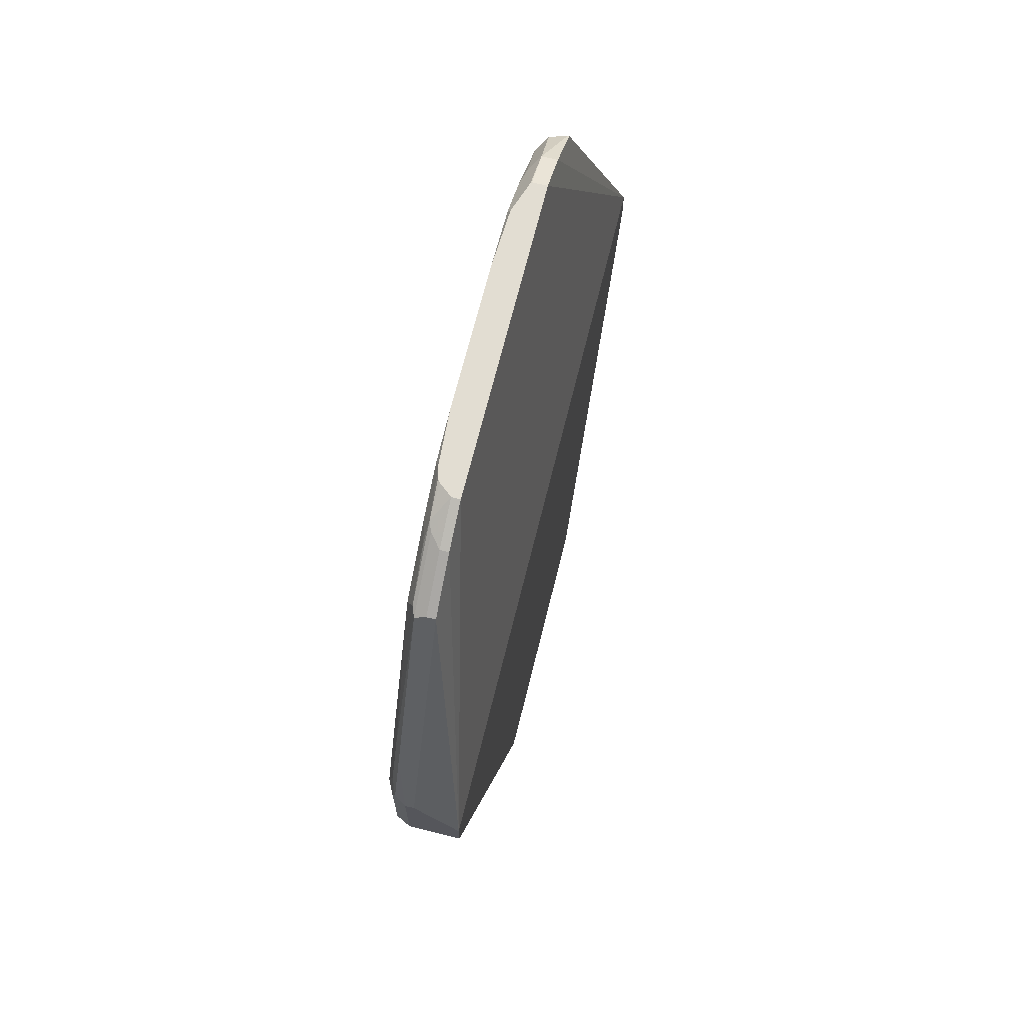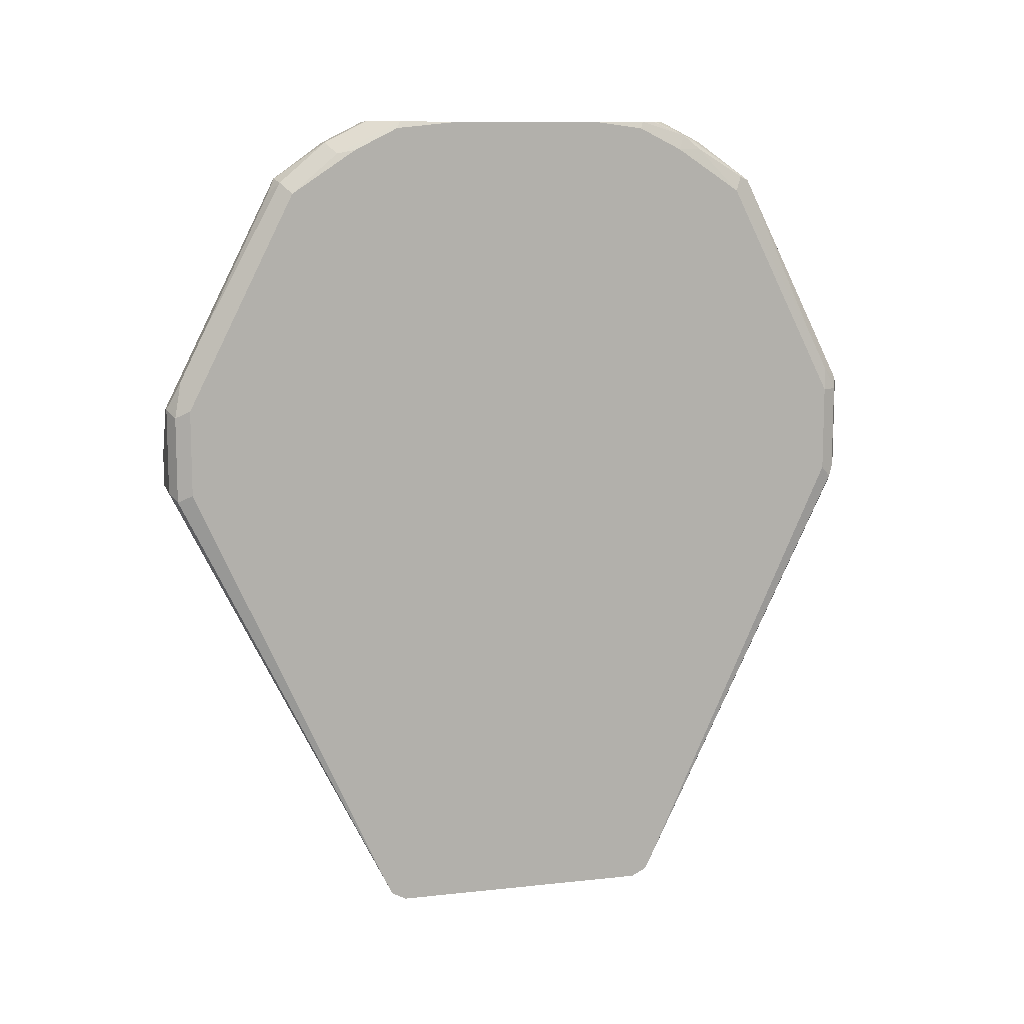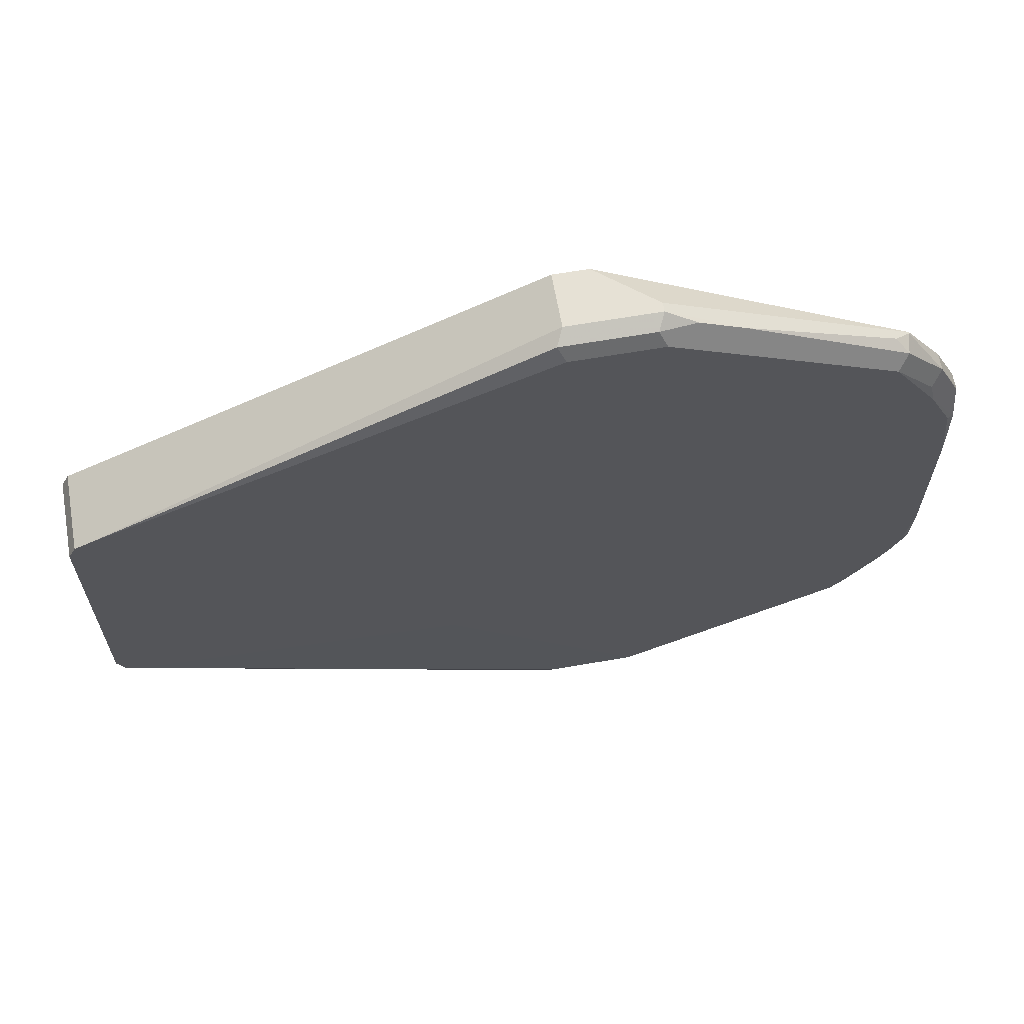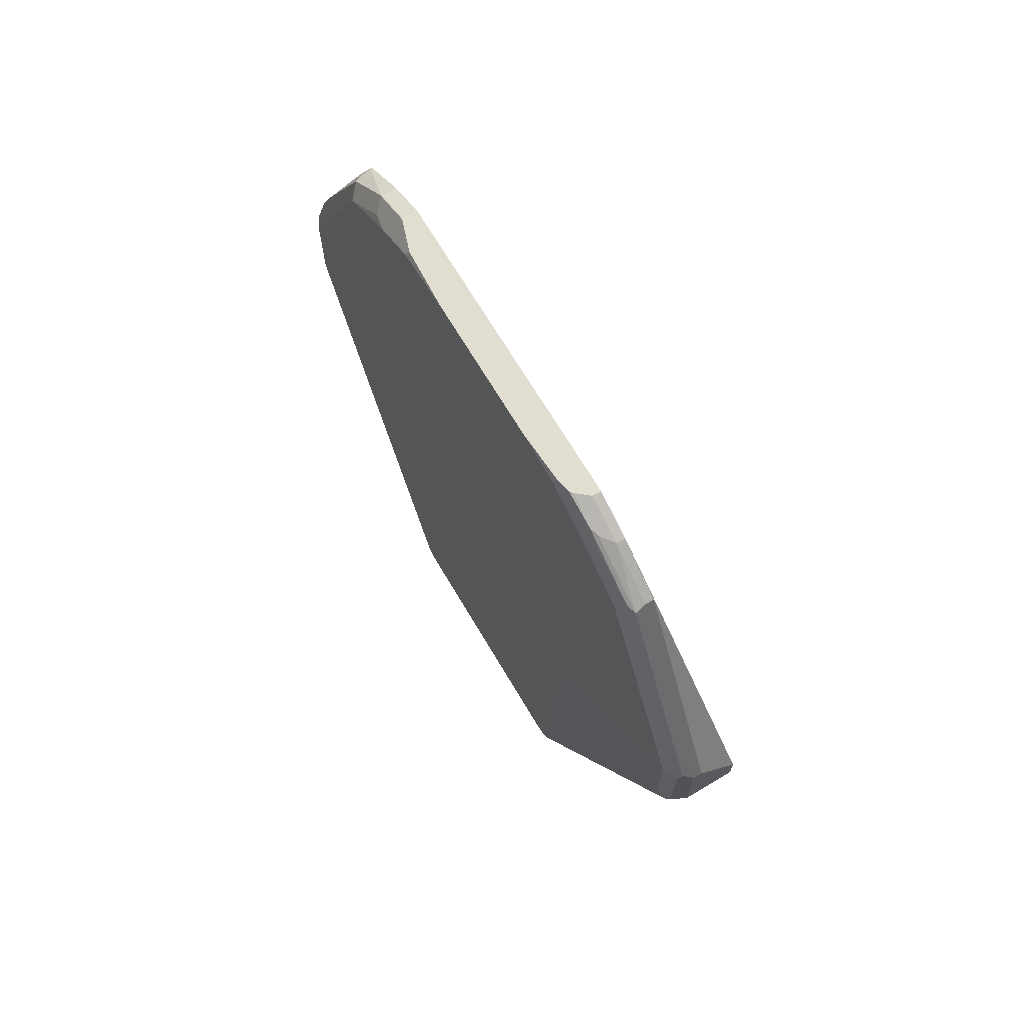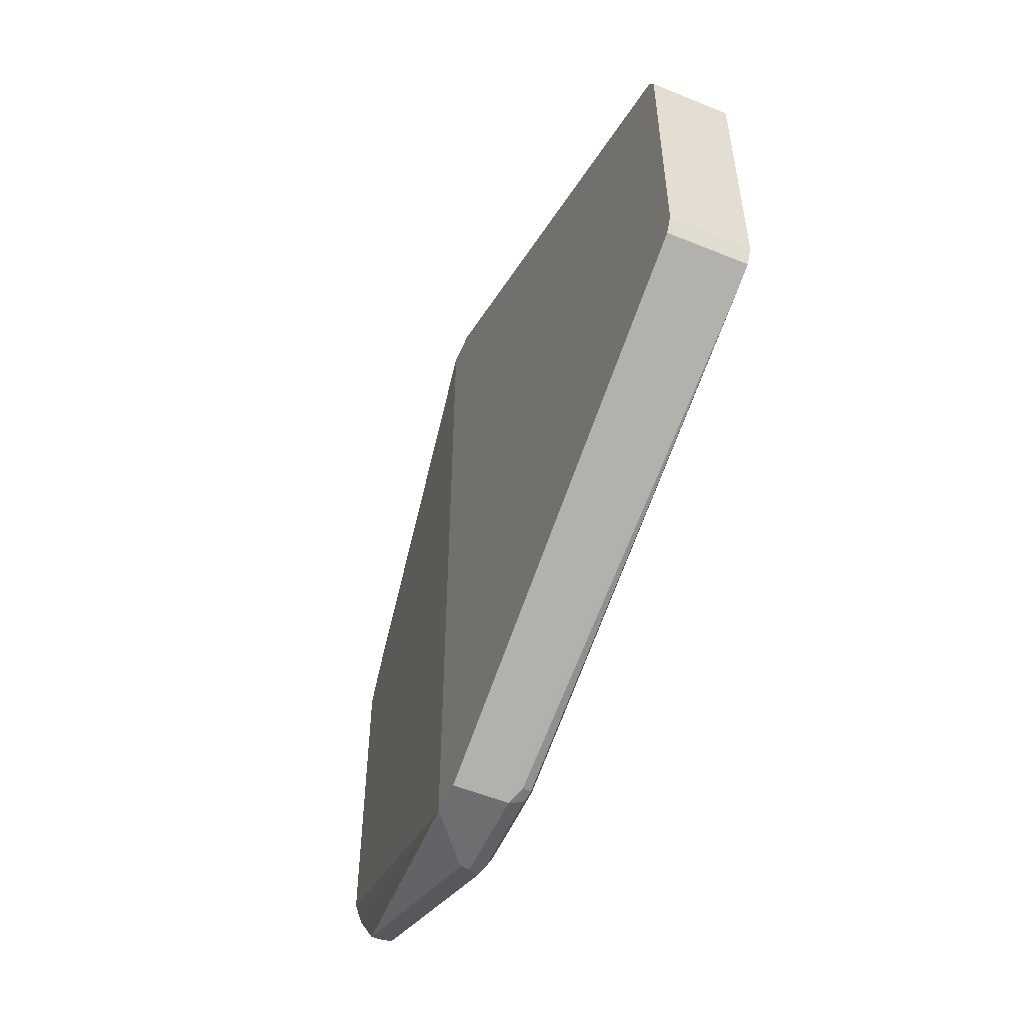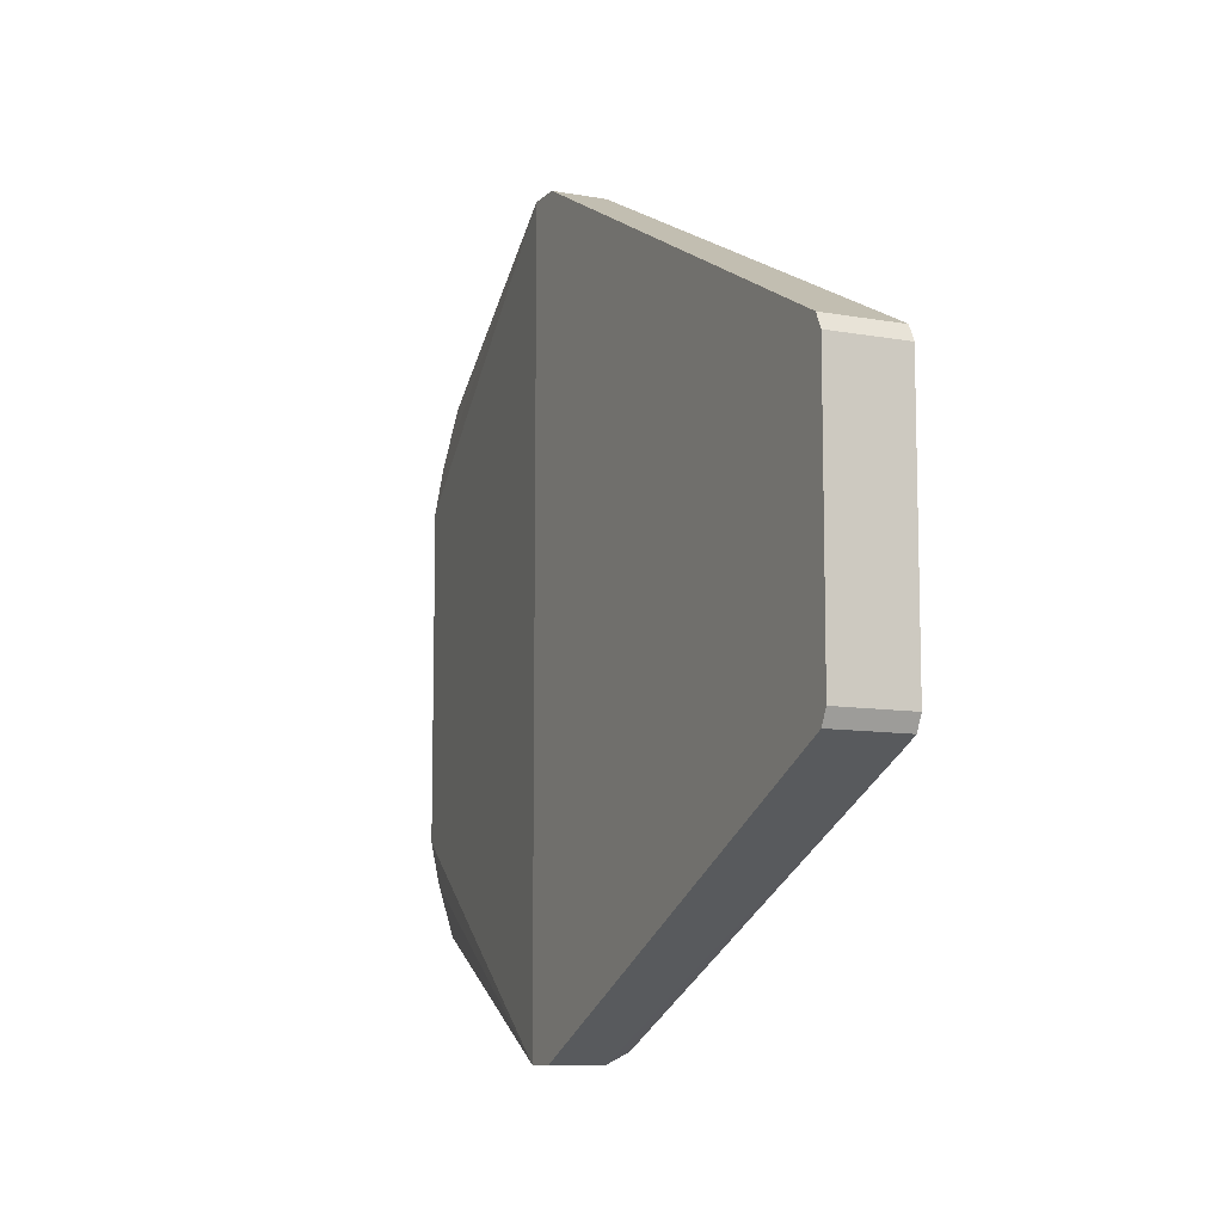
<metadata>
{"format":"obj","ext":"obj","renderer":"f3d","projection":"perspective","resolution":1024,"background":"white","views":[{"elev":68.2,"azim":13.9,"up":"+Z"},{"elev":10.7,"azim":-105.2,"up":"+Z"},{"elev":64.2,"azim":-99.9,"up":"+Y"},{"elev":68.9,"azim":-30.7,"up":"+Z"},{"elev":-54.2,"azim":156.5,"up":"+Y"},{"elev":-9.6,"azim":154.7,"up":"+Y"}]}
</metadata>
<code>
v -0.09615 0.154 -0.2489
v -0.09615 -0.154 -0.2627
v -0.09615 -0.05432 -0.4529
v -0.09615 -0.06038 -0.4498
v -0.1274 -0.06038 -0.4498
v -0.1177 -0.154 -0.2627
v -0.1274 -0.06339 -0.4438
v -0.1208 -0.1509 -0.2687
v -0.1245 -0.1494 -0.2672
v -0.1238 -0.1509 -0.2627
v -0.1268 -0.1449 -0.2264
v -0.1238 -0.1509 -0.2264
v -0.1177 -0.154 -0.2264
v -0.1141 -0.154 -0.2264
v -0.1141 -0.1401 -0.1986
v -0.1177 -0.1057 -0.1298
v -0.1223 -0.1064 -0.1313
v -0.1177 -0.08452 -0.1147
v -0.1141 -0.08452 -0.1147
v -0.1141 -0.1057 -0.1298
v -0.09615 -0.154 -0.2489
v -0.1141 -0.06701 -0.106
v -0.1141 -0.154 -0.2489
v -0.1141 0.06701 -0.106
v -0.1177 -0.06701 -0.106
v -0.1223 -0.07925 -0.1132
v -0.1238 -0.1026 -0.1298
v -0.1245 -0.137 -0.1993
v -0.1268 -0.09962 -0.1359
v -0.1245 -0.08262 -0.1177
v -0.1238 -0.07545 -0.1117
v -0.1232 -0.06249 -0.106
v -0.1242 -0.06128 -0.106
v -0.1254 -0.05567 -0.106
v -0.1268 -0.07243 -0.1177
v -0.1274 -0.03593 -0.2649
v -0.1274 -0.07132 -0.3079
v -0.1268 -0.1359 -0.2083
v -0.1245 -0.146 -0.2174
v -0.1223 -0.1426 -0.2038
v -0.1223 -0.1517 -0.2219
v -0.1268 -0.1449 -0.2627
v -0.1274 -0.05432 -0.4529
v -0.09615 0.05432 -0.4529
v -0.09615 0.06038 -0.4498
v -0.1274 0.06038 -0.4498
v -0.09615 0.154 -0.2627
v -0.1177 0.154 -0.2627
v -0.1274 0.06339 -0.4438
v -0.1238 0.1509 -0.2657
v -0.1268 0.1449 -0.2627
v -0.1274 0.07132 -0.3346
v -0.1268 0.1449 -0.2264
v -0.1274 0.06161 -0.3007
v -0.1274 0.05432 -0.4529
v -0.1274 0.01528 -0.2564
v -0.1268 0.09962 -0.1359
v -0.1268 0.07243 -0.1177
v -0.1268 0.05432 -0.1087
v -0.1254 0.05296 -0.106
v -0.1268 0.02716 -0.106
v -0.1268 -0.03349 -0.106
v -0.1268 -0.05432 -0.1087
v -0.1209 0.06656 -0.106
v -0.1253 0.08 -0.1193
v -0.1208 0.08452 -0.1147
v -0.1205 0.06701 -0.106
v -0.1141 0.08452 -0.1147
v -0.1141 0.1057 -0.1298
v -0.1147 0.1057 -0.1298
v -0.1223 0.1041 -0.1313
v -0.1177 0.1087 -0.1359
v -0.1208 0.1389 -0.1962
v -0.1177 0.154 -0.2264
v -0.1141 0.154 -0.2264
v -0.1238 0.1509 -0.2294
v -0.1223 0.1494 -0.2219
v -0.1268 0.1359 -0.2083
v -0.1208 0.1479 -0.2143
f 63 35 34
f 61 62 60
f 61 56 62
f 61 59 56
f 63 34 62
f 61 60 59
f 65 66 57
f 64 60 24
f 63 56 36
f 62 34 60
f 60 34 24
f 65 60 64
f 65 58 60
f 59 60 58
f 65 57 58
f 63 36 35
f 59 58 56
f 52 54 53
f 56 57 54
f 46 47 45
f 65 64 66
f 46 48 47
f 49 48 46
f 49 50 48
f 49 51 50
f 52 51 49
f 56 58 57
f 52 53 51
f 49 46 54
f 46 43 54
f 55 43 46
f 55 44 43
f 55 46 44
f 54 43 36
f 56 54 36
f 52 49 54
f 67 66 64
f 77 78 73
f 67 24 68
f 77 53 78
f 79 77 73
f 79 74 77
f 79 73 74
f 73 78 57
f 73 57 71
f 72 73 71
f 66 71 57
f 57 78 54
f 53 54 78
f 47 48 1
f 47 1 45
f 45 1 3
f 34 25 24
f 46 45 44
f 53 50 51
f 76 50 53
f 76 53 77
f 76 77 74
f 67 64 24
f 68 24 1
f 68 1 69
f 66 68 69
f 70 66 69
f 70 71 66
f 70 72 71
f 67 68 66
f 70 73 72
f 70 69 74
f 75 74 69
f 75 1 74
f 75 69 1
f 48 74 1
f 50 74 48
f 76 74 50
f 70 74 73
f 44 45 3
f 63 62 56
f 43 3 5
f 21 20 15
f 21 19 20
f 21 22 19
f 21 1 22
f 21 2 1
f 21 14 2
f 14 23 2
f 6 23 14
f 6 2 23
f 6 4 2
f 22 1 24
f 22 24 25
f 19 22 25
f 18 19 25
f 26 18 25
f 16 15 20
f 16 20 19
f 16 19 18
f 16 18 17
f 2 3 1
f 4 3 2
f 4 5 3
f 6 5 4
f 6 7 5
f 6 8 7
f 6 9 8
f 26 17 18
f 10 9 6
f 10 12 11
f 10 13 12
f 10 6 13
f 13 6 14
f 13 14 15
f 16 13 15
f 16 17 13
f 10 11 9
f 27 17 26
f 21 15 14
f 27 29 28
f 17 40 13
f 41 13 40
f 41 12 13
f 41 39 12
f 41 40 39
f 39 11 12
f 39 38 11
f 17 39 40
f 38 37 11
f 27 28 17
f 7 9 42
f 7 8 9
f 42 9 11
f 7 37 5
f 37 36 5
f 43 5 36
f 37 42 11
f 17 28 39
f 7 42 37
f 29 38 39
f 29 39 28
f 27 30 29
f 27 31 30
f 27 26 31
f 32 31 25
f 32 33 31
f 32 25 33
f 33 25 34
f 26 25 31
f 31 34 35
f 44 3 43
f 30 31 35
f 30 35 29
f 29 35 36
f 29 36 37
f 31 33 34
f 29 37 38

</code>
